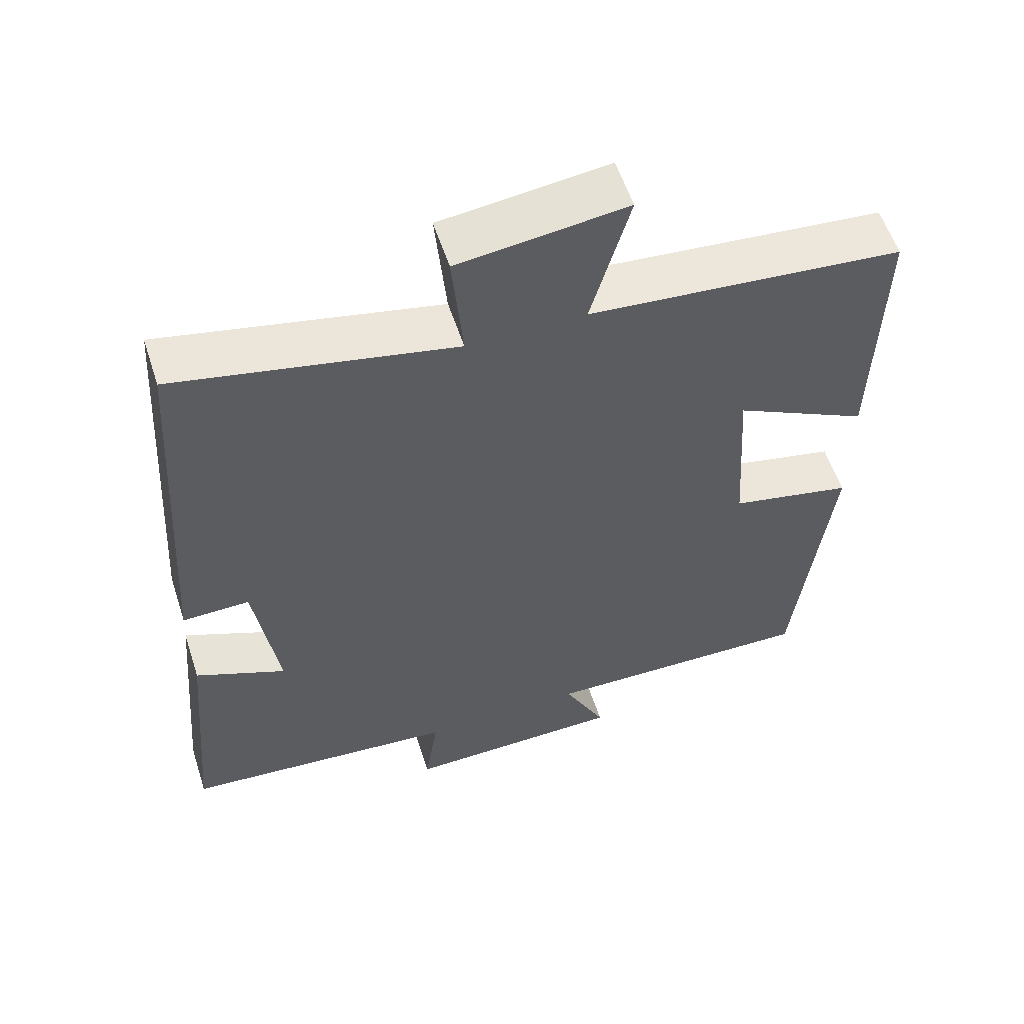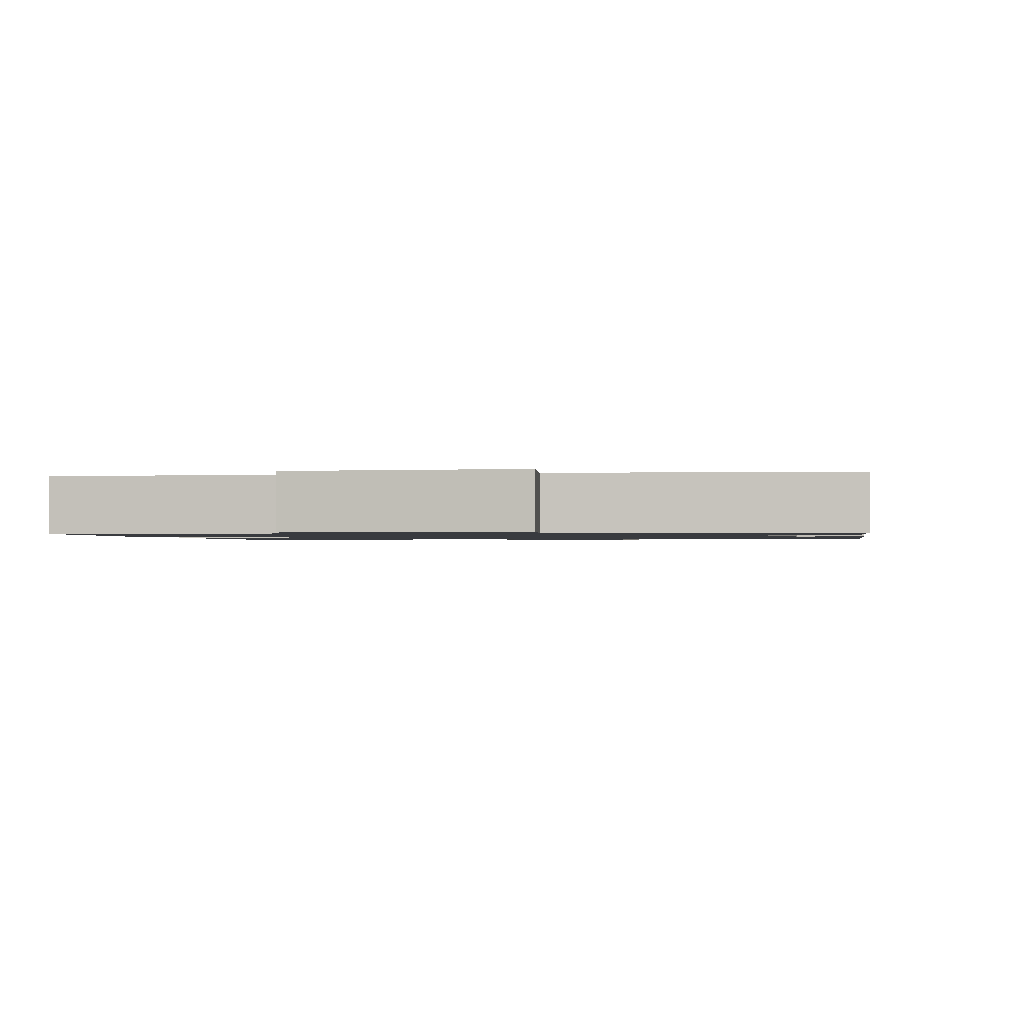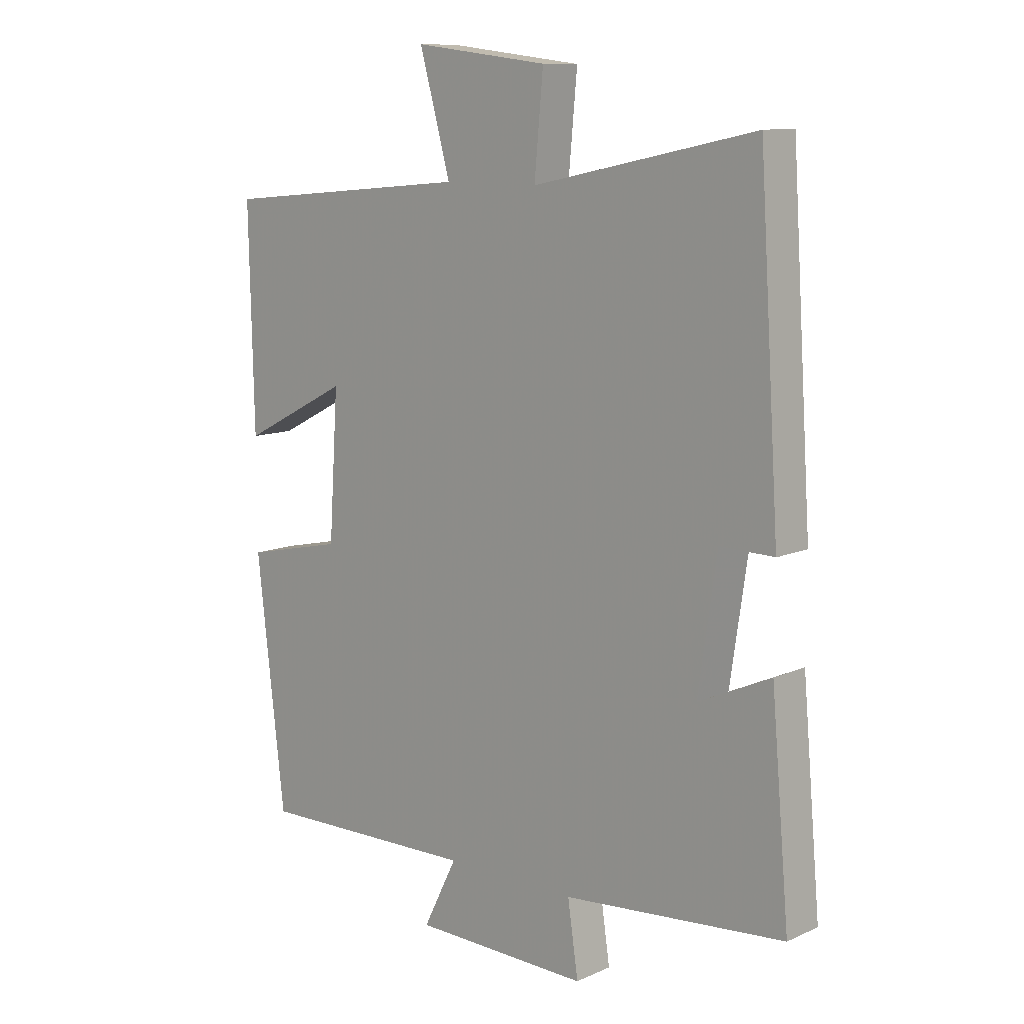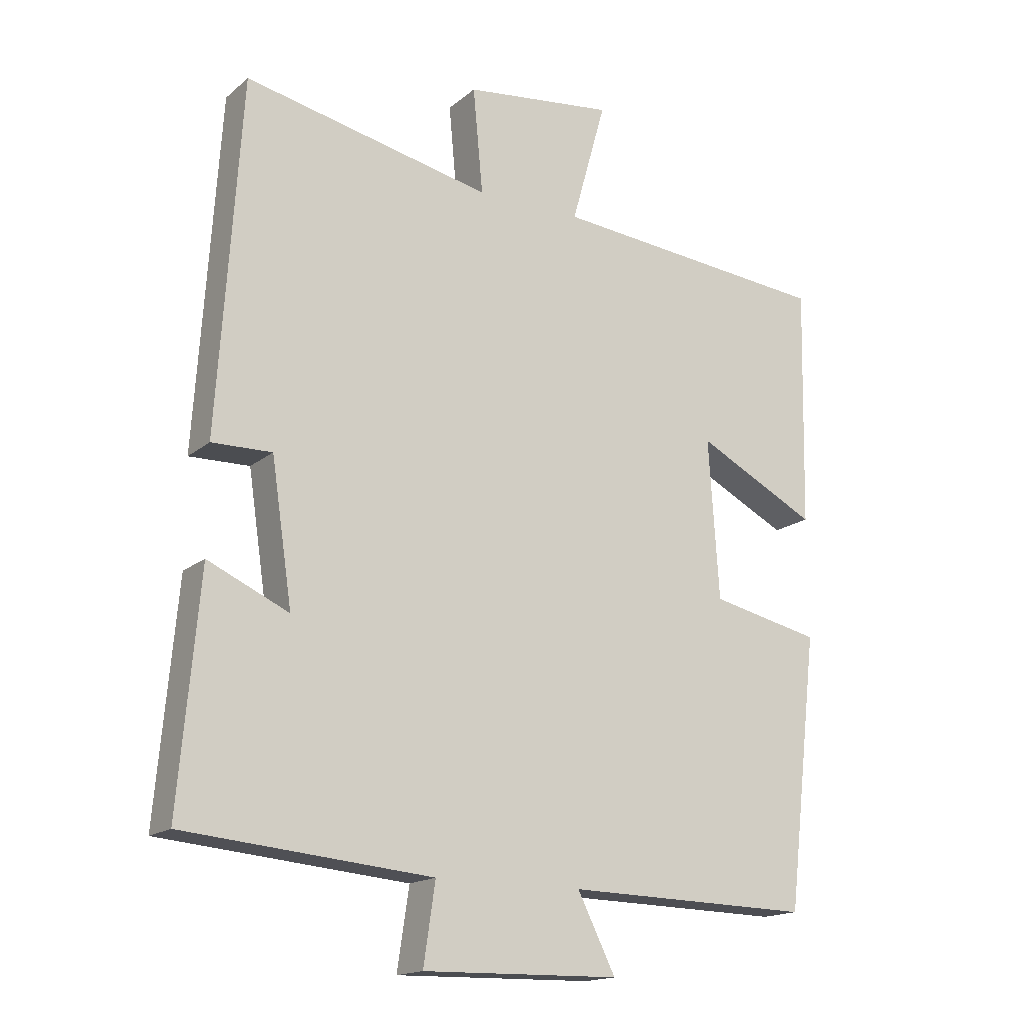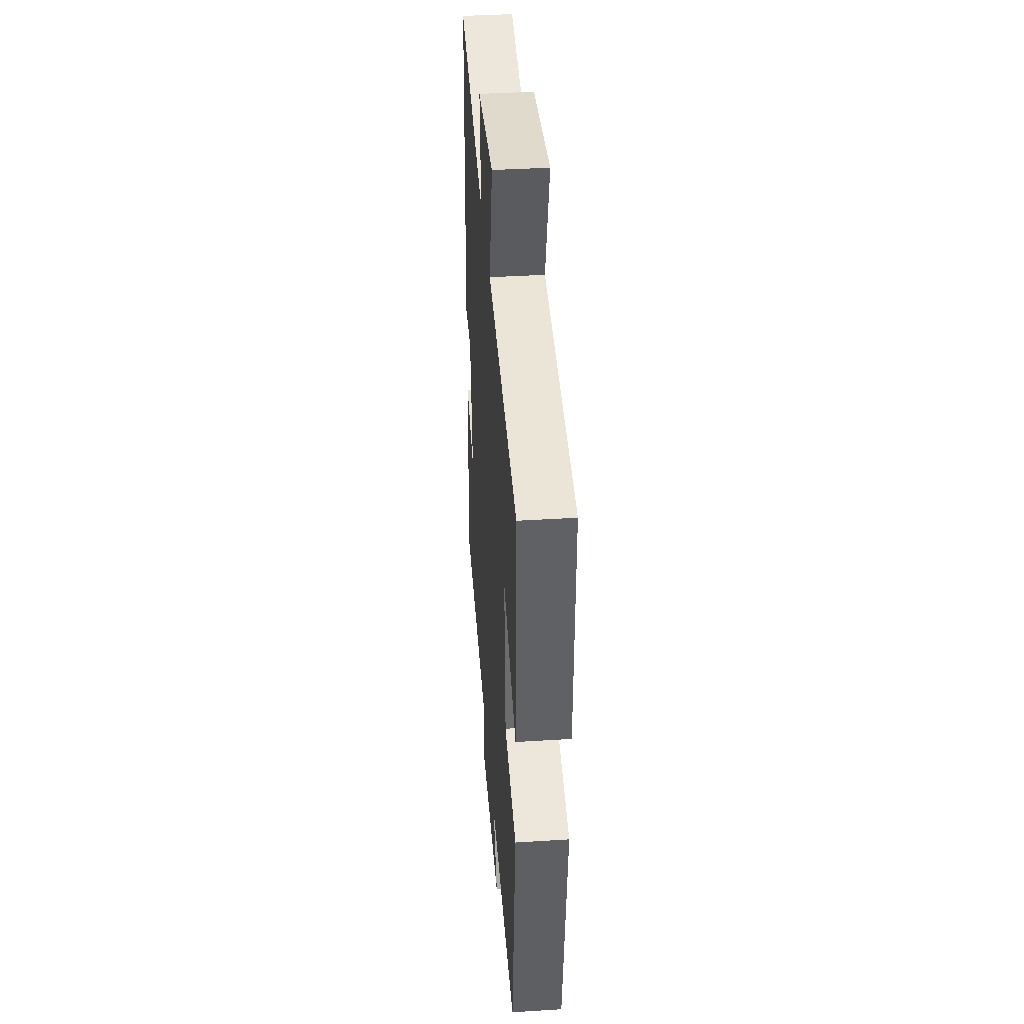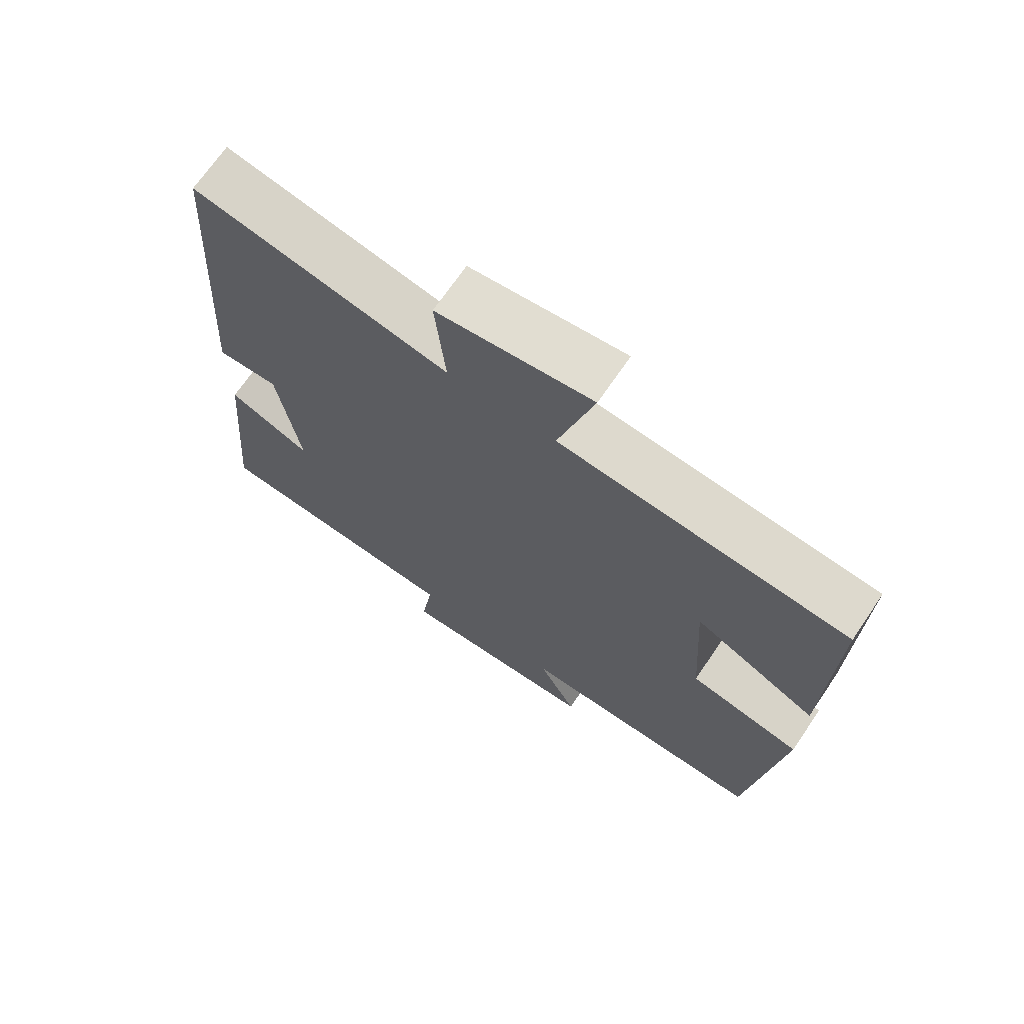
<metadata>
{"format":"obj","ext":"obj","renderer":"f3d","projection":"perspective","resolution":1024,"background":"white","views":[{"elev":57.1,"azim":-18.0,"up":"+Z"},{"elev":-1.1,"azim":-168.6,"up":"+Y"},{"elev":10.8,"azim":-137.5,"up":"+Z"},{"elev":-16.6,"azim":-32.1,"up":"+Z"},{"elev":40.2,"azim":85.6,"up":"+Z"},{"elev":69.8,"azim":34.2,"up":"+Z"}]}
</metadata>
<code>
v -0.531 0.07 -0.466
v -0.5 0.07 -0.115
v -0.376 0.07 -0.171
v -0.408 0.07 0.045
v -0.5 0.07 0.043
v -0.465 0.07 0.58
v -0.085 0.07 0.5
v -0.1 0.07 0.662
v 0.13 0.07 0.69
v 0.077 0.07 0.5
v 0.508 0.07 0.461
v 0.5 0.07 0.094
v 0.315 0.07 0.189
v 0.331 0.07 -0.055
v 0.5 0.07 -0.092
v 0.452 0.07 -0.508
v 0.074 0.07 -0.5
v 0.132 0.07 -0.616
v -0.17 0.07 -0.622
v -0.152 0.07 -0.5
v -0.531 0 -0.466
v -0.5 0 -0.115
v -0.376 0 -0.171
v -0.408 0 0.045
v -0.5 0 0.043
v -0.465 0 0.58
v -0.085 0 0.5
v -0.1 0 0.662
v 0.13 0 0.69
v 0.077 0 0.5
v 0.508 0 0.461
v 0.5 0 0.094
v 0.315 0 0.189
v 0.331 0 -0.055
v 0.5 0 -0.092
v 0.452 0 -0.508
v 0.074 0 -0.5
v 0.132 0 -0.616
v -0.17 0 -0.622
v -0.152 0 -0.5
f 17 18 19 20
f 1 2 3
f 20 1 3
f 17 20 3
f 17 3 4
f 16 17 4
f 15 16 4
f 14 15 4
f 13 14 4
f 10 11 12 13
f 10 13 4 5
f 7 8 9 10
f 7 10 5
f 5 6 7
f 40 39 38 37
f 23 22 21
f 23 21 40
f 23 40 37
f 24 23 37
f 24 37 36
f 24 36 35
f 24 35 34
f 24 34 33
f 33 32 31 30
f 25 24 33 30
f 30 29 28 27
f 25 30 27
f 27 26 25
f 1 21 22 2
f 2 22 23 3
f 3 23 24 4
f 4 24 25 5
f 5 25 26 6
f 6 26 27 7
f 7 27 28 8
f 8 28 29 9
f 9 29 30 10
f 10 30 31 11
f 11 31 32 12
f 12 32 33 13
f 13 33 34 14
f 14 34 35 15
f 15 35 36 16
f 16 36 37 17
f 17 37 38 18
f 18 38 39 19
f 19 39 40 20
f 20 40 21 1

</code>
